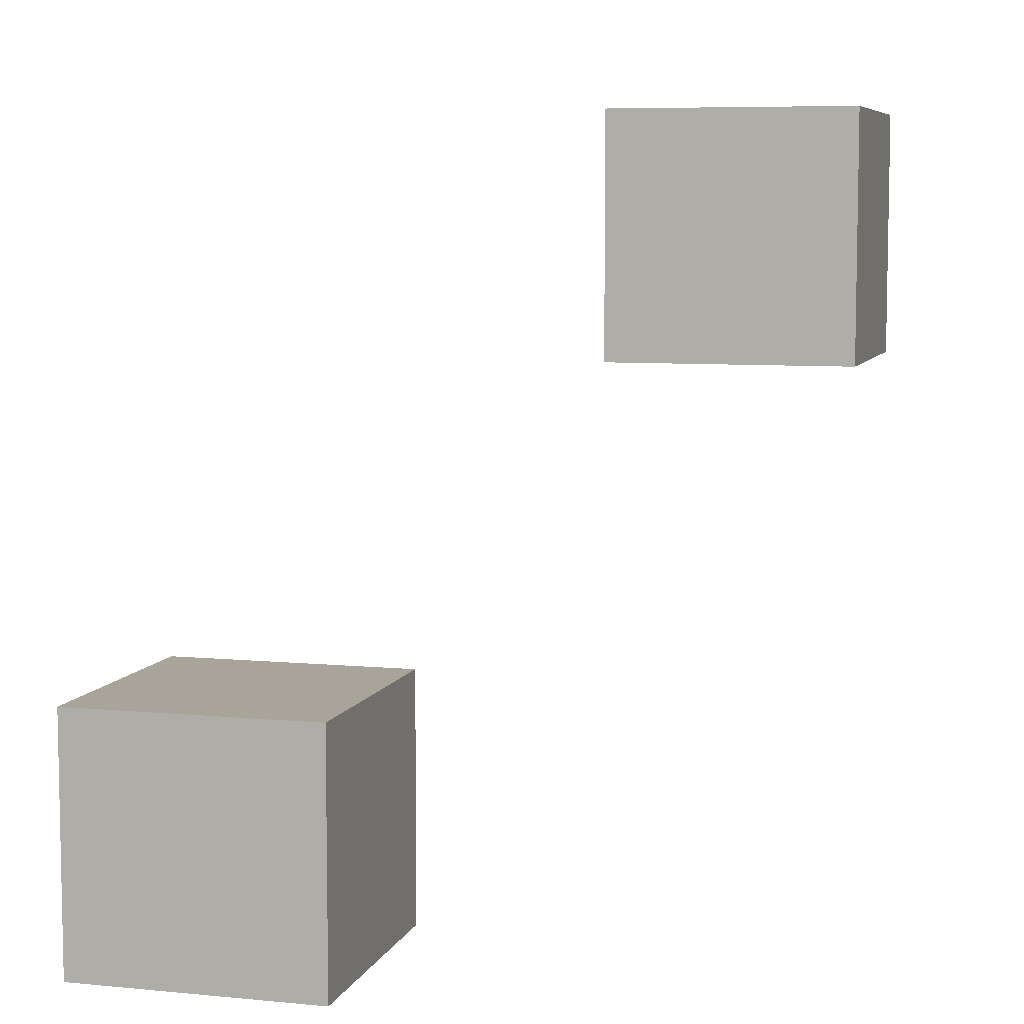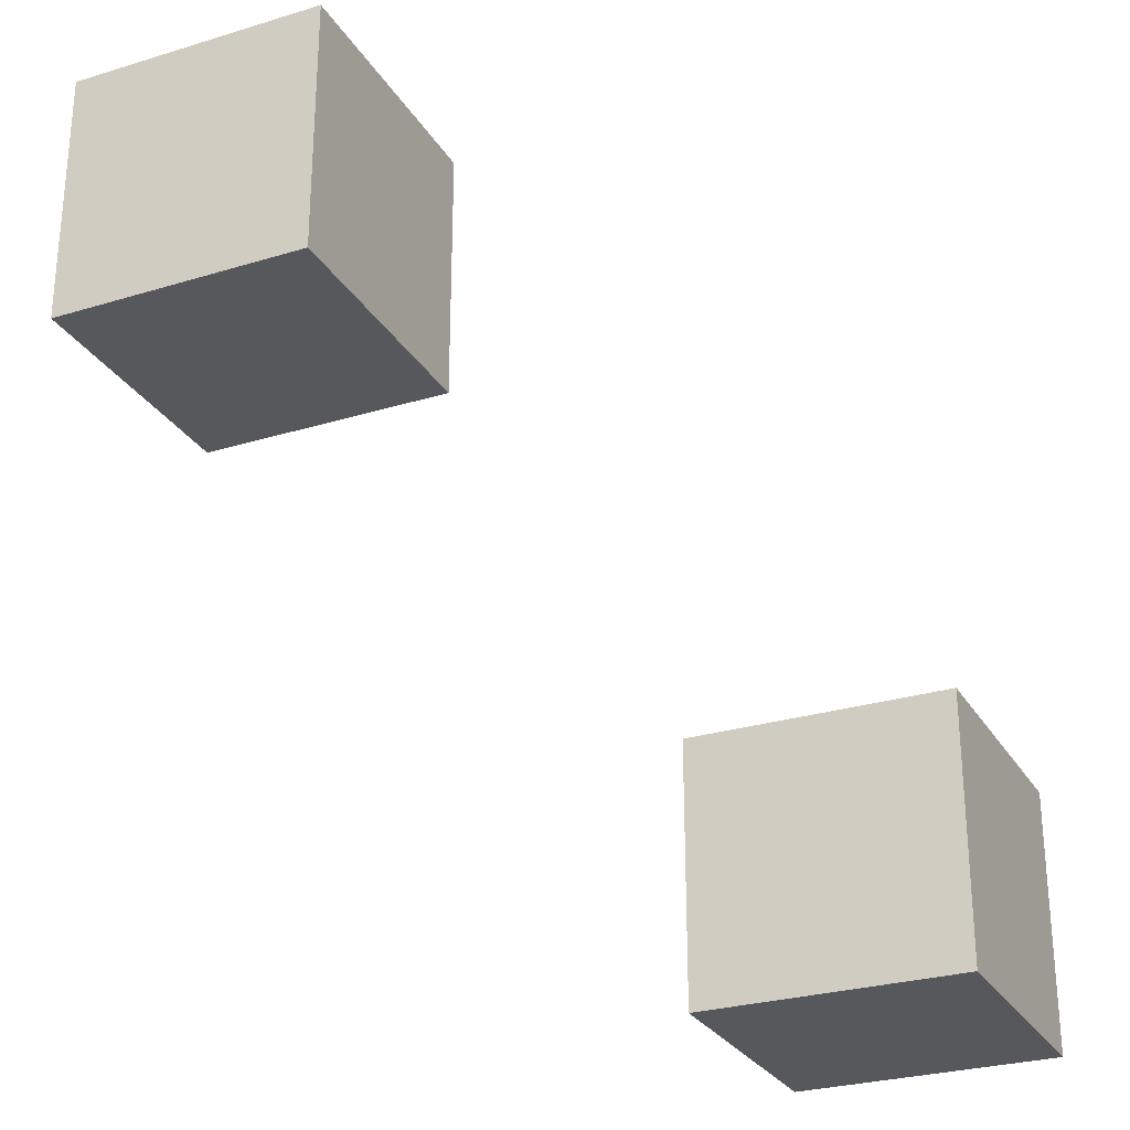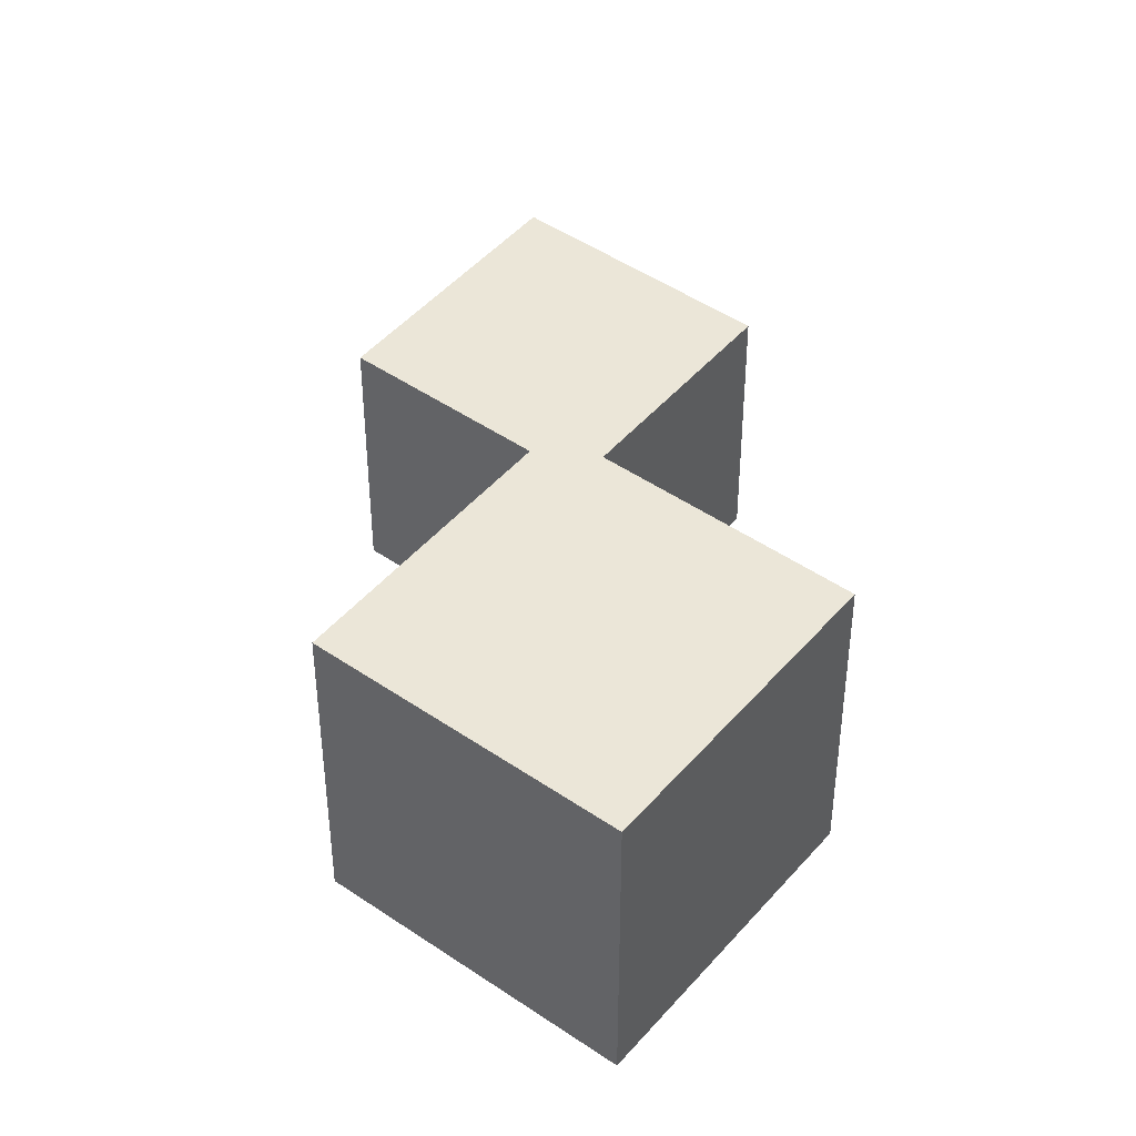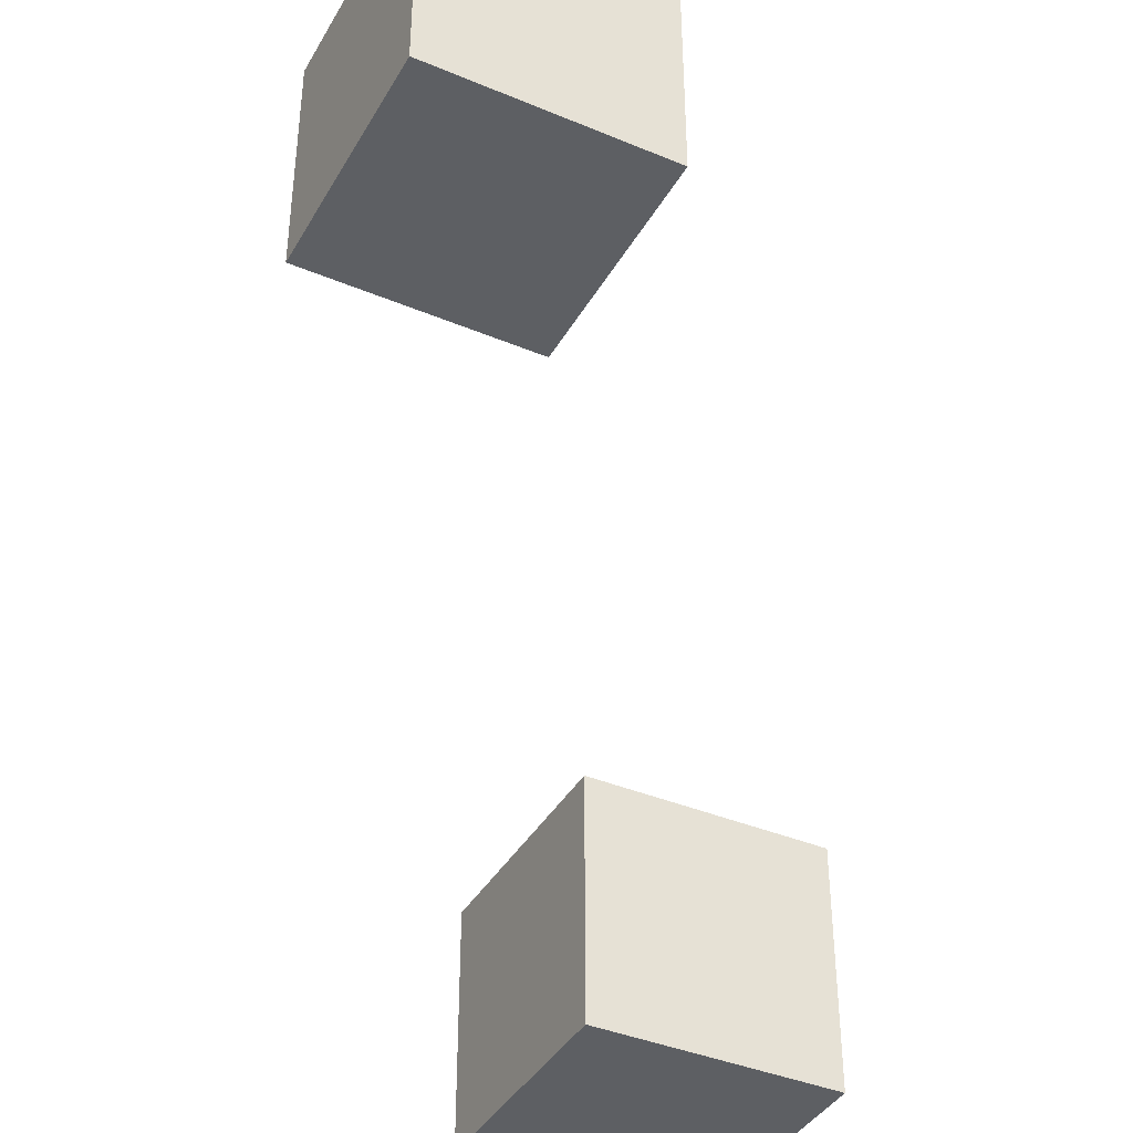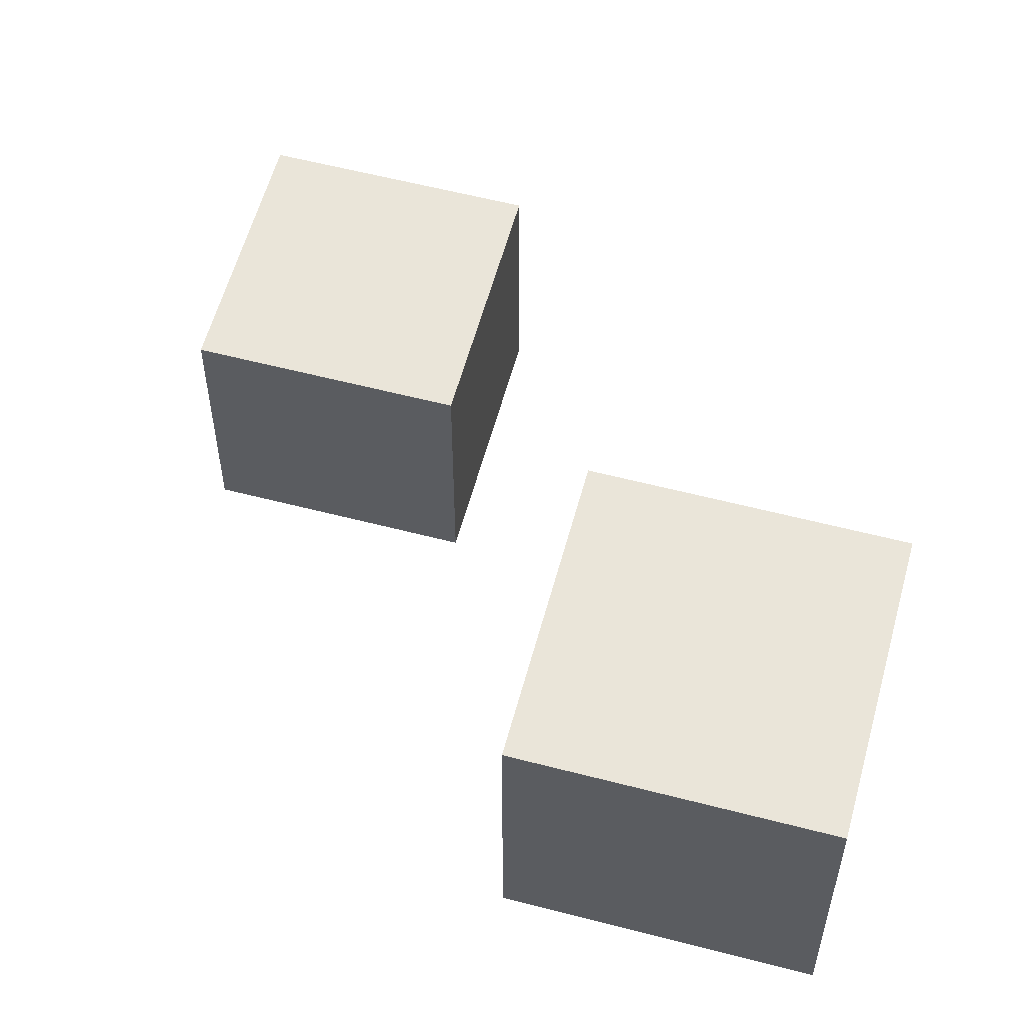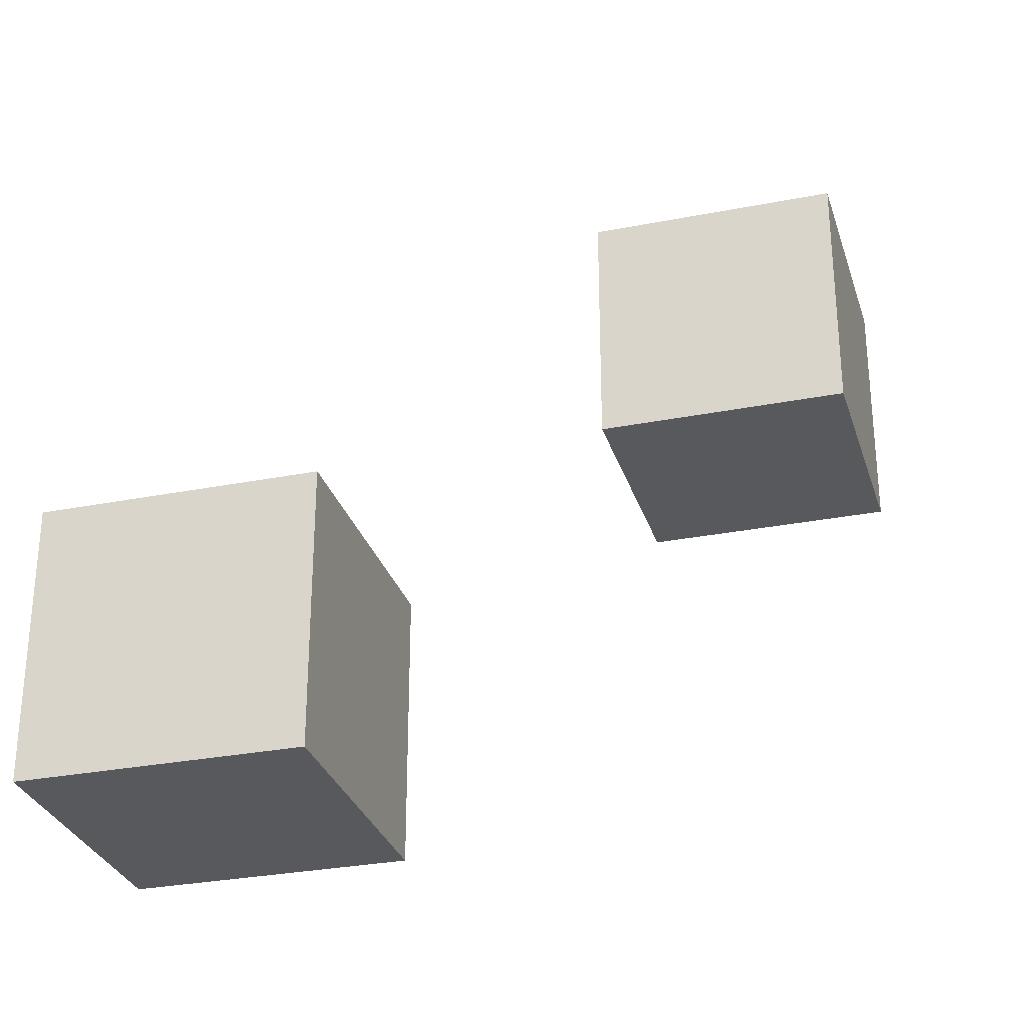
<metadata>
{"format":"obj","ext":"obj","renderer":"f3d","projection":"perspective","resolution":1024,"background":"white","views":[{"elev":7.2,"azim":-74.5,"up":"+Z"},{"elev":-27.7,"azim":115.0,"up":"+Z"},{"elev":46.5,"azim":-141.9,"up":"+Y"},{"elev":-39.9,"azim":62.7,"up":"+Z"},{"elev":58.0,"azim":-164.9,"up":"+Y"},{"elev":-29.7,"azim":-73.9,"up":"+Z"}]}
</metadata>
<code>
o Cube.001
v 2.569 -1.427 5.255
v 2.569 0.5733 5.255
v 2.569 -1.427 3.255
v 2.569 0.5733 3.255
v 4.569 -1.427 5.255
v 4.569 0.5733 5.255
v 4.569 -1.427 3.255
v 4.569 0.5733 3.255
f 1 2 4 3
f 3 4 8 7
f 7 8 6 5
f 5 6 2 1
f 3 7 5 1
f 8 4 2 6
o Cube
v 1 1.665 -1
v 1 1.665 1
v -1 1.665 1
v -1 1.665 -1
v 1 3.665 -1
v 1 3.665 1
v -1 3.665 1
v -1 3.665 -1
f 9 10 11 12
f 13 16 15 14
f 9 13 14 10
f 10 14 15 11
f 11 15 16 12
f 13 9 12 16

</code>
